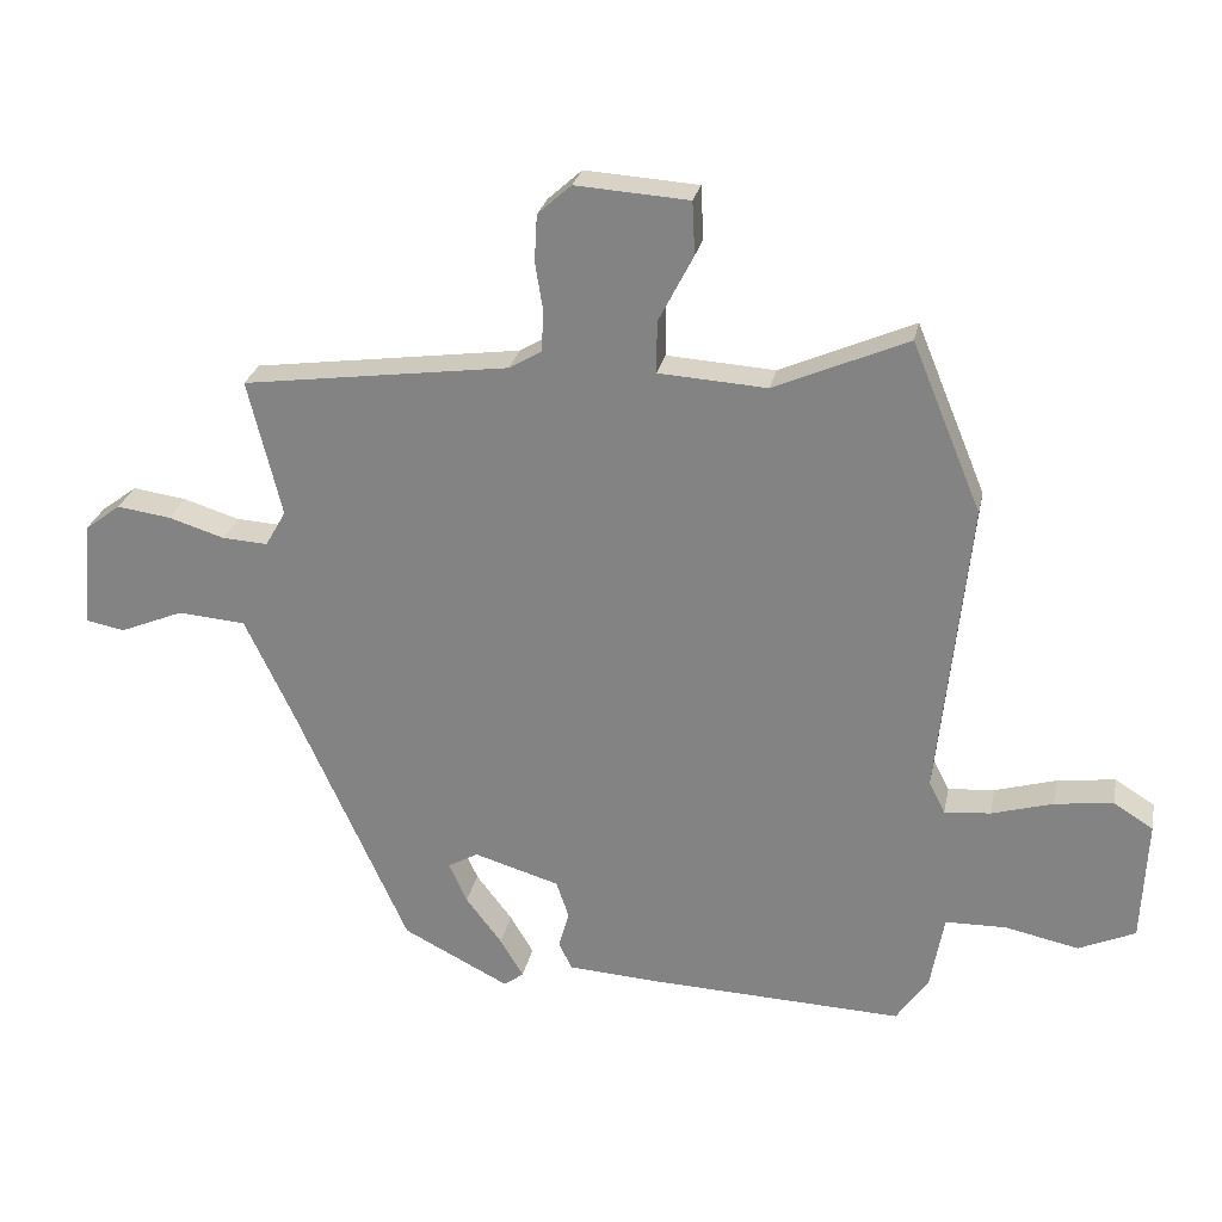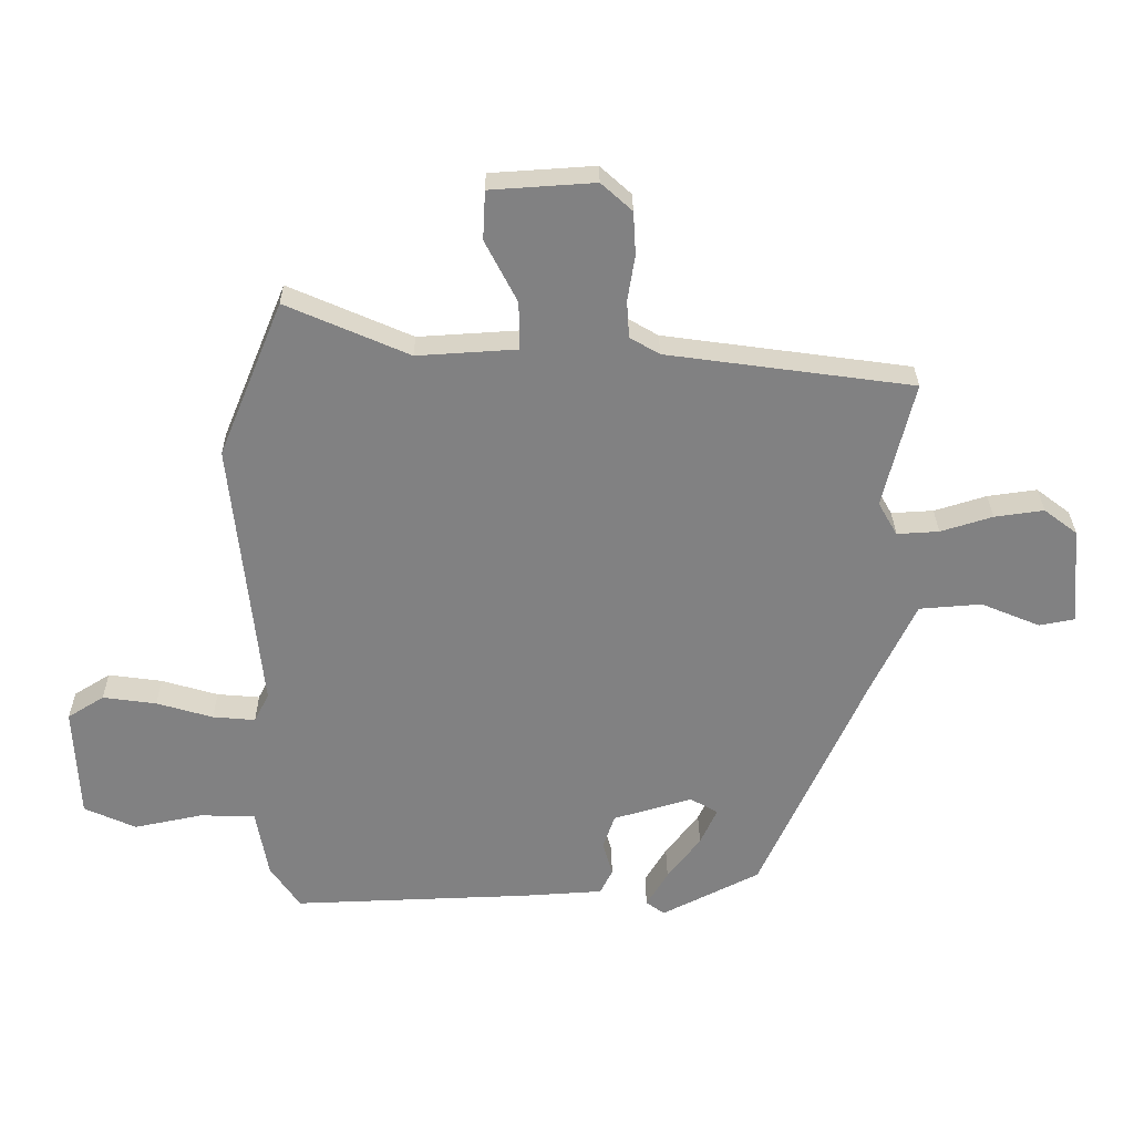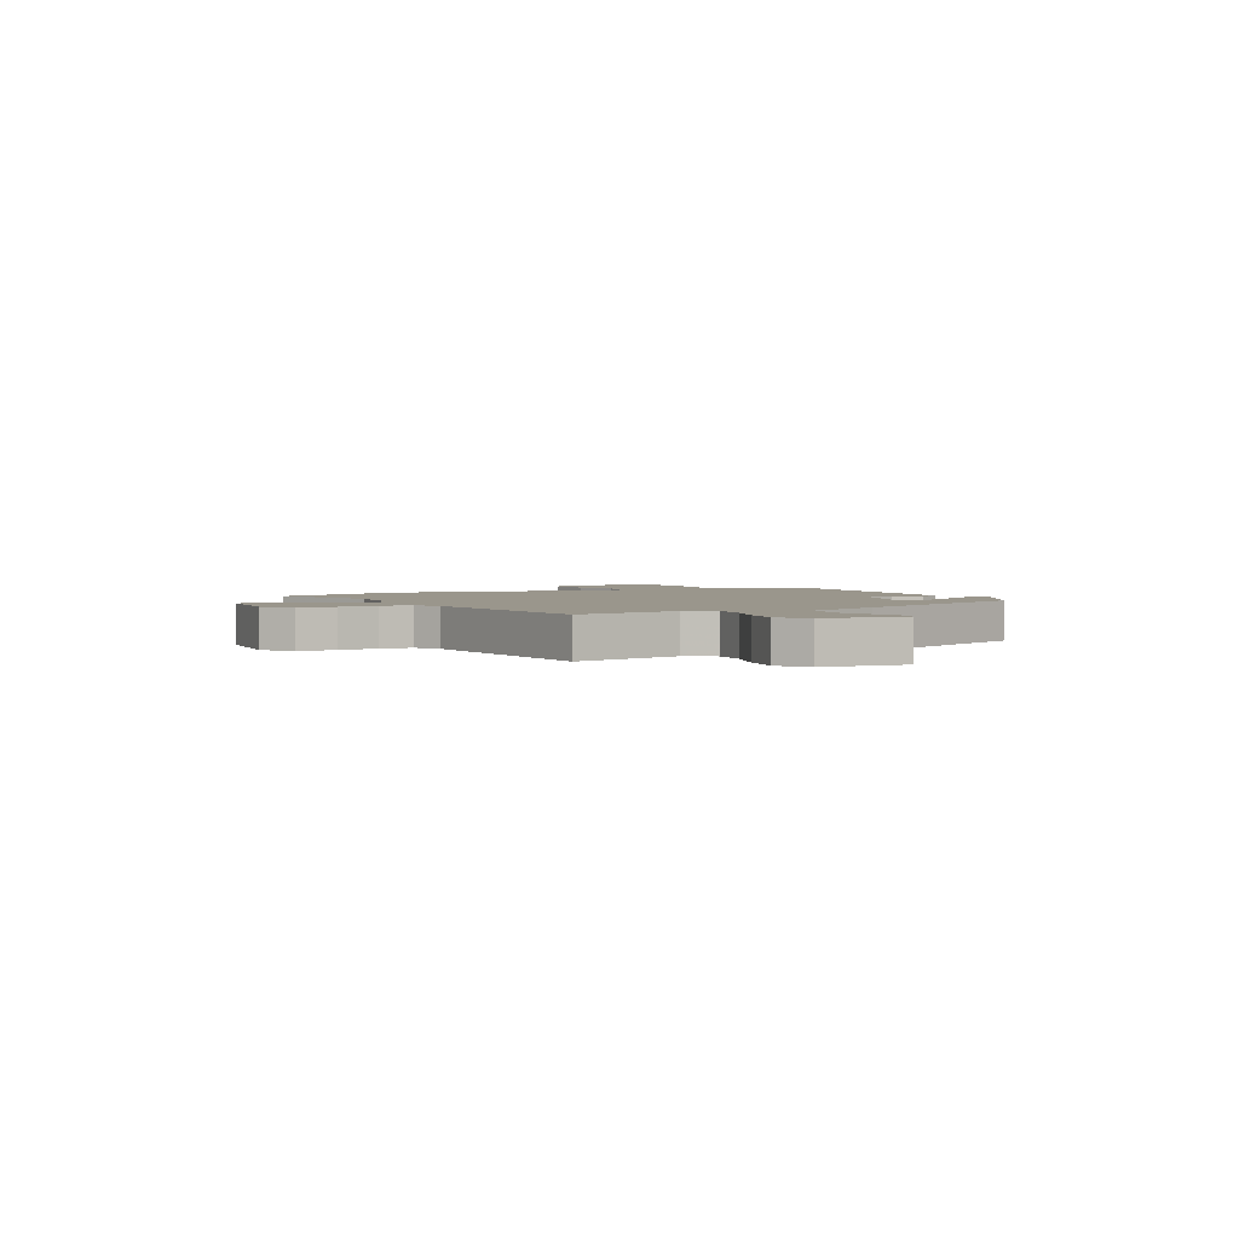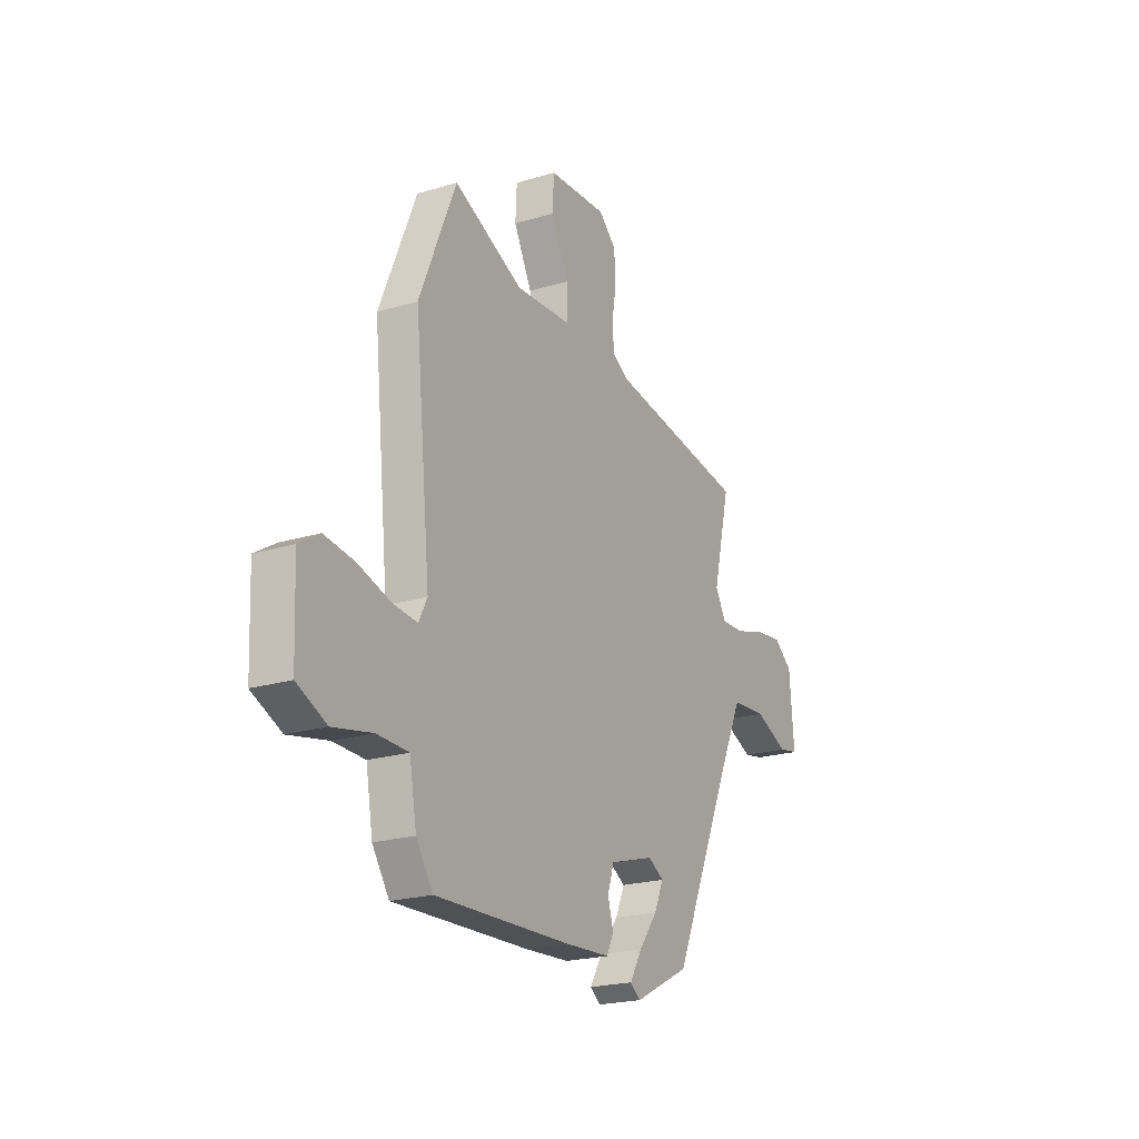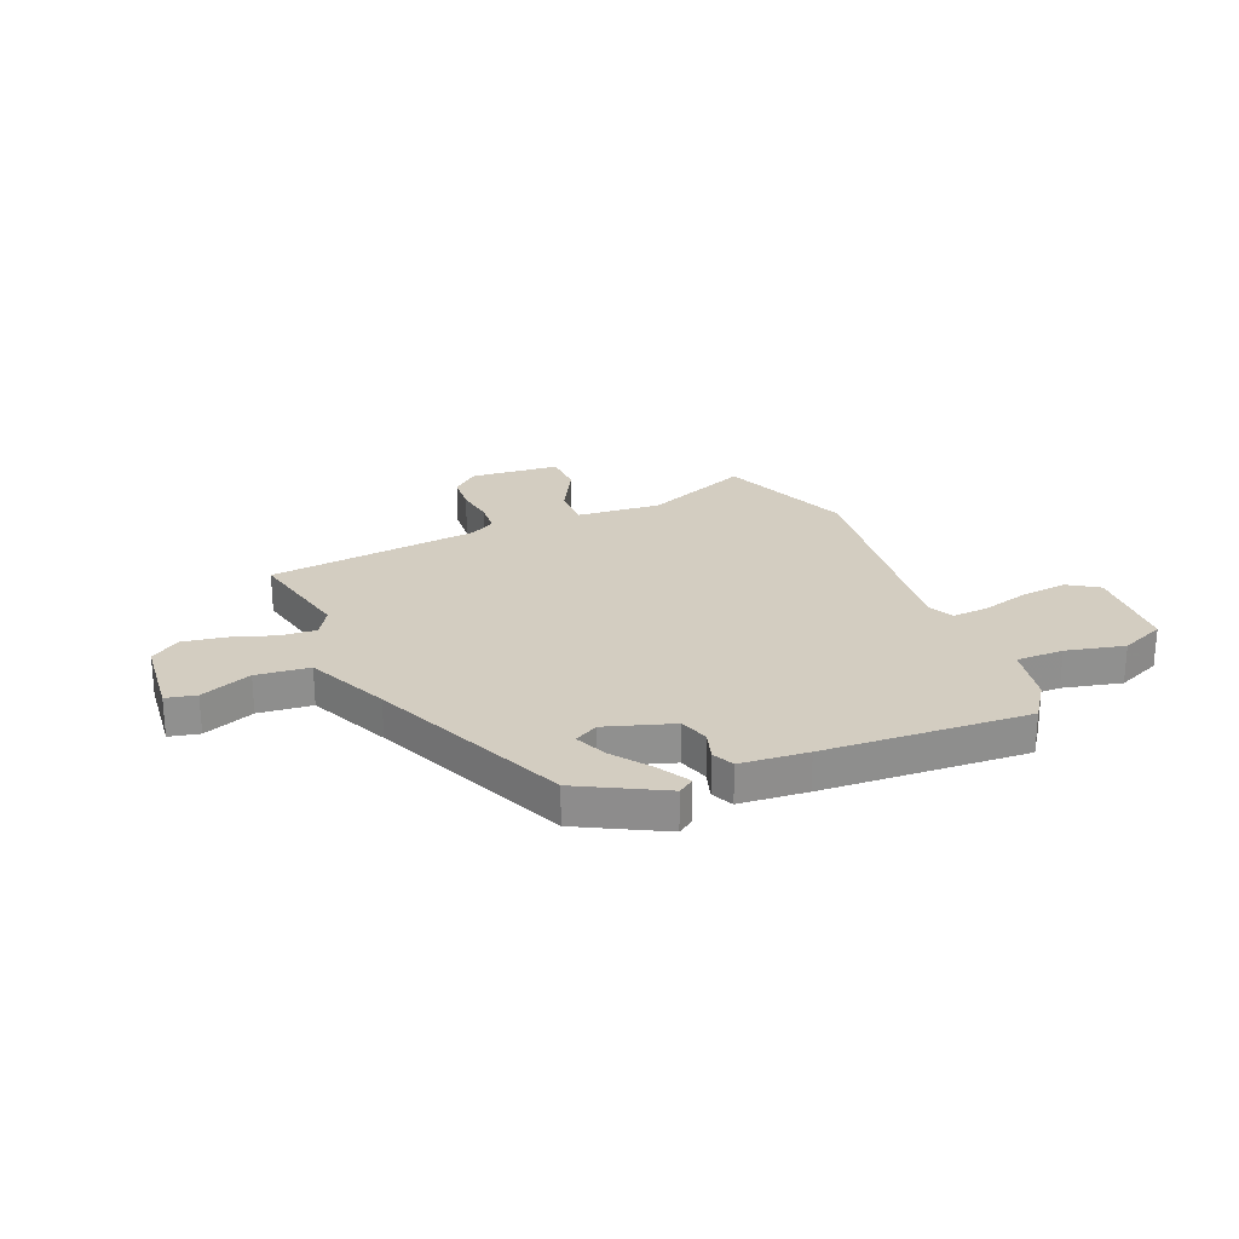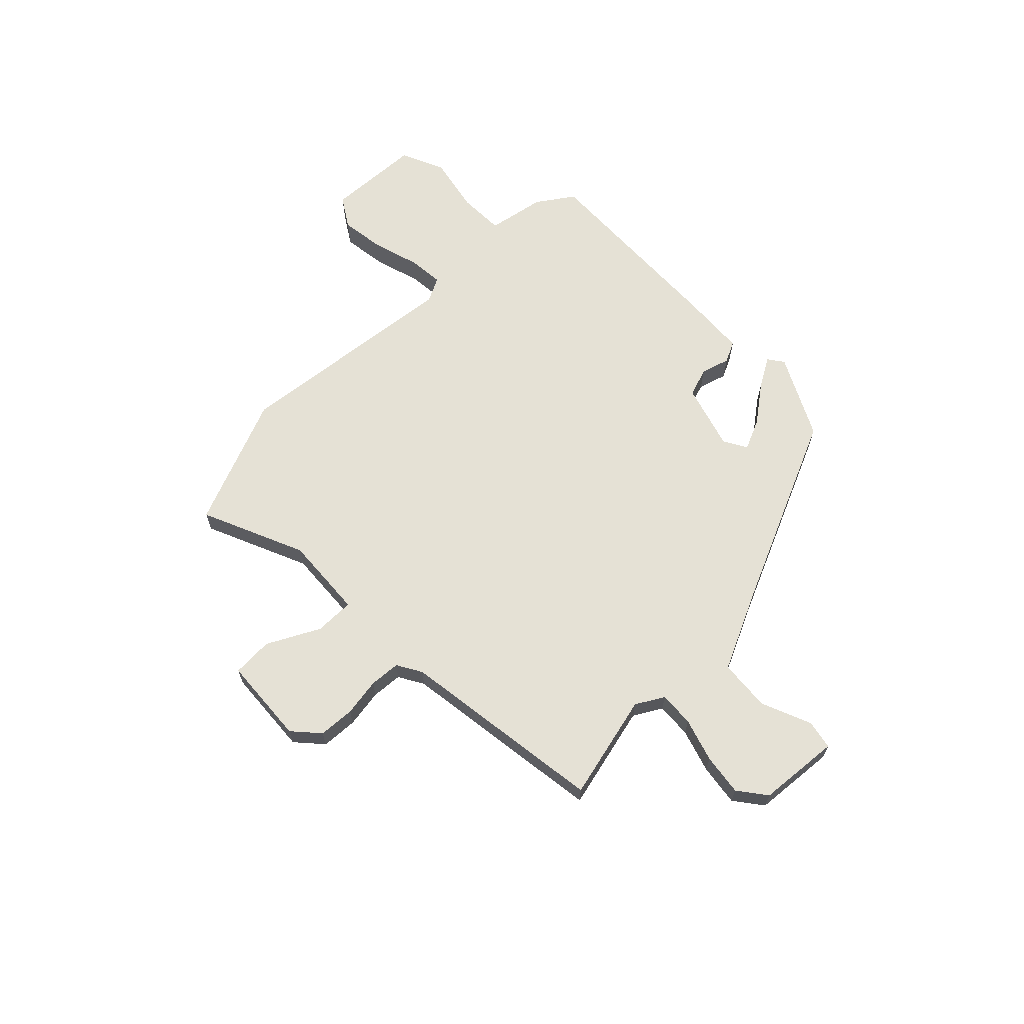
<metadata>
{"format":"obj","ext":"obj","renderer":"f3d","projection":"perspective","resolution":1024,"background":"white","views":[{"elev":26.6,"azim":-168.5,"up":"+Z"},{"elev":29.5,"azim":-0.5,"up":"+Z"},{"elev":2.5,"azim":64.4,"up":"+Y"},{"elev":-21.7,"azim":-62.0,"up":"+Z"},{"elev":24.8,"azim":158.5,"up":"+Y"},{"elev":65.0,"azim":45.8,"up":"+Y"}]}
</metadata>
<code>
v 0.525 0.07 0.483
v 0.475 0.07 0.278
v 0.506 0.07 0.224
v 0.574 0.07 0.228
v 0.658 0.07 0.254
v 0.738 0.07 0.265
v 0.792 0.07 0.224
v 0.805 0.07 0.065
v 0.748 0.07 0.054
v 0.652 0.07 0.094
v 0.551 0.07 0.086
v 0.478 0.07 -0.068
v 0.31 0.07 -0.441
v 0.151 0.07 -0.522
v 0.121 0.07 -0.5
v 0.156 0.07 -0.441
v 0.21 0.07 -0.37
v 0.237 0.07 -0.31
v 0.192 0.07 -0.284
v 0.064 0.07 -0.322
v 0.045 0.07 -0.378
v 0.061 0.07 -0.434
v 0.041 0.07 -0.475
v -0.087 0.07 -0.483
v -0.476 0.07 -0.497
v -0.524 0.07 -0.426
v -0.544 0.07 -0.314
v -0.634 0.07 -0.312
v -0.745 0.07 -0.335
v -0.829 0.07 -0.297
v -0.837 0.07 -0.113
v -0.778 0.07 -0.076
v -0.691 0.07 -0.088
v -0.6 0.07 -0.115
v -0.531 0.07 -0.121
v -0.507 0.07 -0.074
v -0.553 0.07 0.372
v -0.449 0.07 0.624
v -0.25 0.07 0.537
v -0.089 0.07 0.547
v -0.089 0.07 0.624
v -0.141 0.07 0.725
v -0.137 0.07 0.804
v 0.032 0.07 0.815
v 0.082 0.07 0.77
v 0.086 0.07 0.7
v 0.074 0.07 0.626
v 0.078 0.07 0.566
v 0.126 0.07 0.538
v 0.525 0 0.483
v 0.475 0 0.278
v 0.506 0 0.224
v 0.574 0 0.228
v 0.658 0 0.254
v 0.738 0 0.265
v 0.792 0 0.224
v 0.805 0 0.065
v 0.748 0 0.054
v 0.652 0 0.094
v 0.551 0 0.086
v 0.478 0 -0.068
v 0.31 0 -0.441
v 0.151 0 -0.522
v 0.121 0 -0.5
v 0.156 0 -0.441
v 0.21 0 -0.37
v 0.237 0 -0.31
v 0.192 0 -0.284
v 0.064 0 -0.322
v 0.045 0 -0.378
v 0.061 0 -0.434
v 0.041 0 -0.475
v -0.087 0 -0.483
v -0.476 0 -0.497
v -0.524 0 -0.426
v -0.544 0 -0.314
v -0.634 0 -0.312
v -0.745 0 -0.335
v -0.829 0 -0.297
v -0.837 0 -0.113
v -0.778 0 -0.076
v -0.691 0 -0.088
v -0.6 0 -0.115
v -0.531 0 -0.121
v -0.507 0 -0.074
v -0.553 0 0.372
v -0.449 0 0.624
v -0.25 0 0.537
v -0.089 0 0.547
v -0.089 0 0.624
v -0.141 0 0.725
v -0.137 0 0.804
v 0.032 0 0.815
v 0.082 0 0.77
v 0.086 0 0.7
v 0.074 0 0.626
v 0.078 0 0.566
v 0.126 0 0.538
f 45 46 47
f 44 45 47
f 43 44 47
f 42 43 47
f 41 42 47
f 40 41 47 48
f 36 37 38 39
f 36 39 40
f 40 48 49
f 36 40 49
f 35 36 49
f 32 33 34
f 31 32 34
f 30 31 34
f 29 30 34
f 28 29 34
f 27 28 34 35
f 26 27 35
f 25 26 35
f 24 25 35
f 23 24 35
f 22 23 35
f 21 22 35
f 15 16 17
f 14 15 17
f 13 14 17
f 12 13 17
f 11 12 17 18
f 8 9 10
f 7 8 10
f 6 7 10
f 5 6 10
f 4 5 10
f 3 4 10 11
f 11 18 19
f 3 11 19
f 2 3 19
f 20 21 35 49
f 19 20 49
f 2 19 49
f 1 2 49
f 96 95 94
f 96 94 93
f 96 93 92
f 96 92 91
f 96 91 90
f 97 96 90 89
f 88 87 86 85
f 89 88 85
f 98 97 89
f 98 89 85
f 98 85 84
f 83 82 81
f 83 81 80
f 83 80 79
f 83 79 78
f 83 78 77
f 84 83 77 76
f 84 76 75
f 84 75 74
f 84 74 73
f 84 73 72
f 84 72 71
f 84 71 70
f 66 65 64
f 66 64 63
f 66 63 62
f 66 62 61
f 67 66 61 60
f 59 58 57
f 59 57 56
f 59 56 55
f 59 55 54
f 59 54 53
f 60 59 53 52
f 68 67 60
f 68 60 52
f 68 52 51
f 98 84 70 69
f 98 69 68
f 98 68 51
f 98 51 50
f 1 50 51 2
f 2 51 52 3
f 3 52 53 4
f 4 53 54 5
f 5 54 55 6
f 6 55 56 7
f 7 56 57 8
f 8 57 58 9
f 9 58 59 10
f 10 59 60 11
f 11 60 61 12
f 12 61 62 13
f 13 62 63 14
f 14 63 64 15
f 15 64 65 16
f 16 65 66 17
f 17 66 67 18
f 18 67 68 19
f 19 68 69 20
f 20 69 70 21
f 21 70 71 22
f 22 71 72 23
f 23 72 73 24
f 24 73 74 25
f 25 74 75 26
f 26 75 76 27
f 27 76 77 28
f 28 77 78 29
f 29 78 79 30
f 30 79 80 31
f 31 80 81 32
f 32 81 82 33
f 33 82 83 34
f 34 83 84 35
f 35 84 85 36
f 36 85 86 37
f 37 86 87 38
f 38 87 88 39
f 39 88 89 40
f 40 89 90 41
f 41 90 91 42
f 42 91 92 43
f 43 92 93 44
f 44 93 94 45
f 45 94 95 46
f 46 95 96 47
f 47 96 97 48
f 48 97 98 49
f 49 98 50 1

</code>
